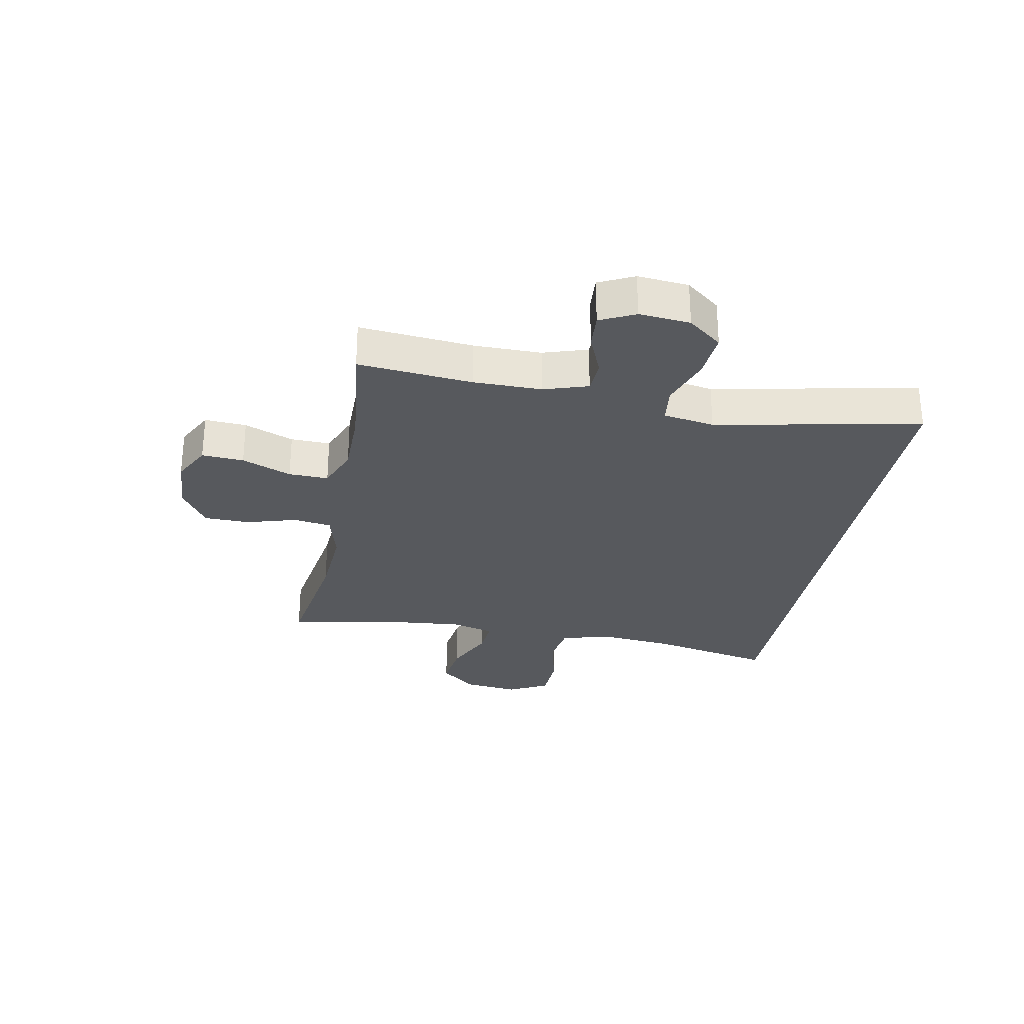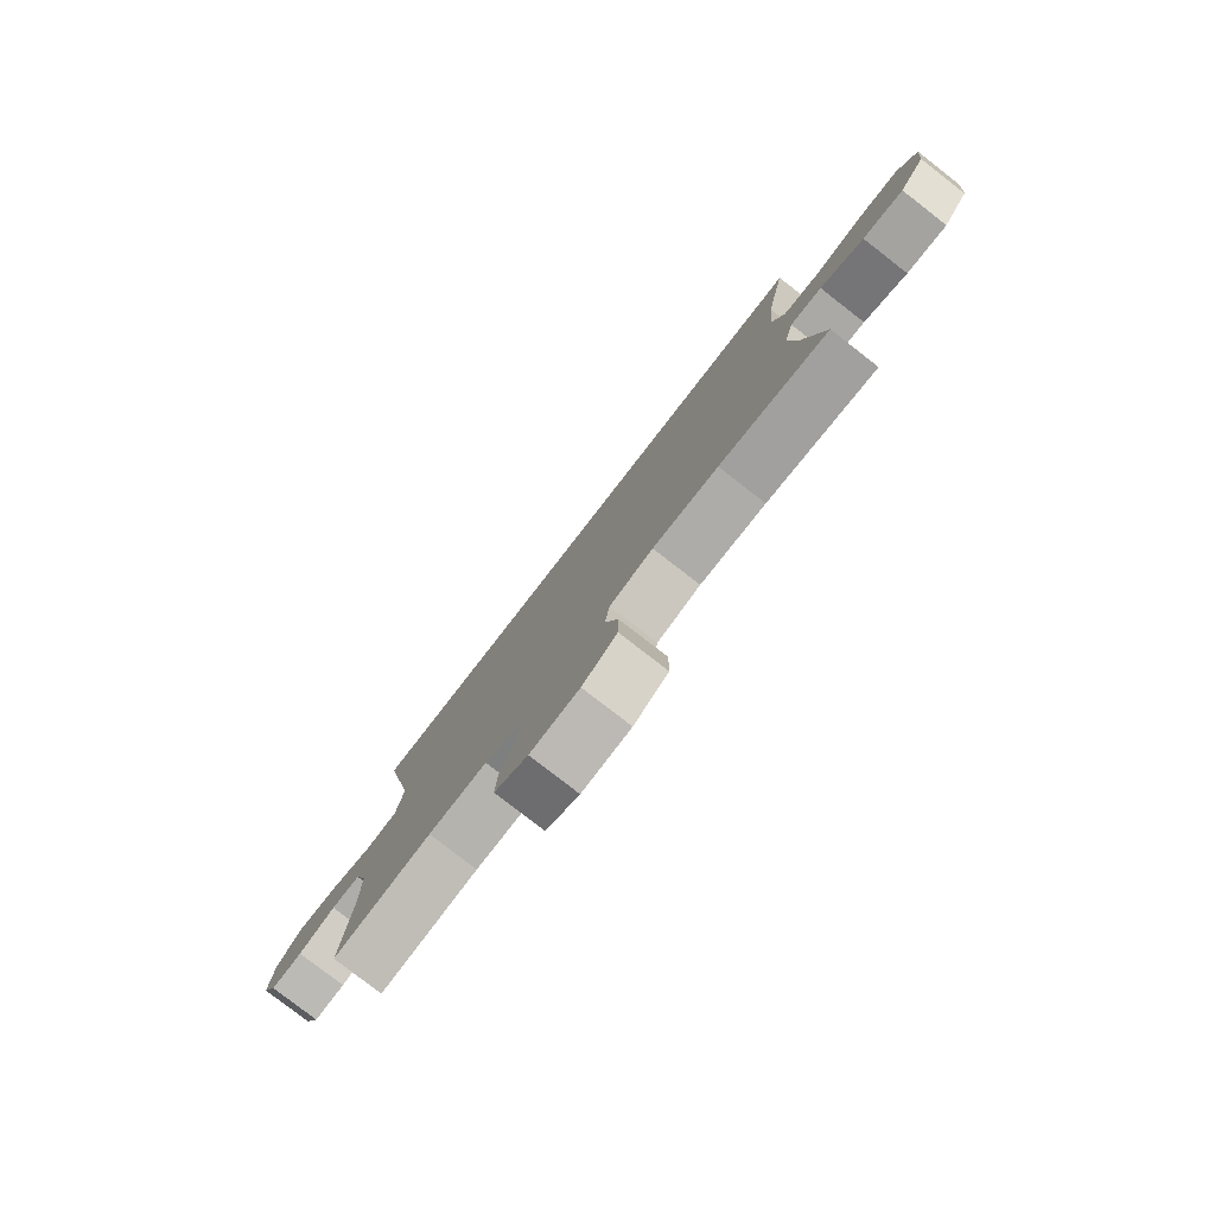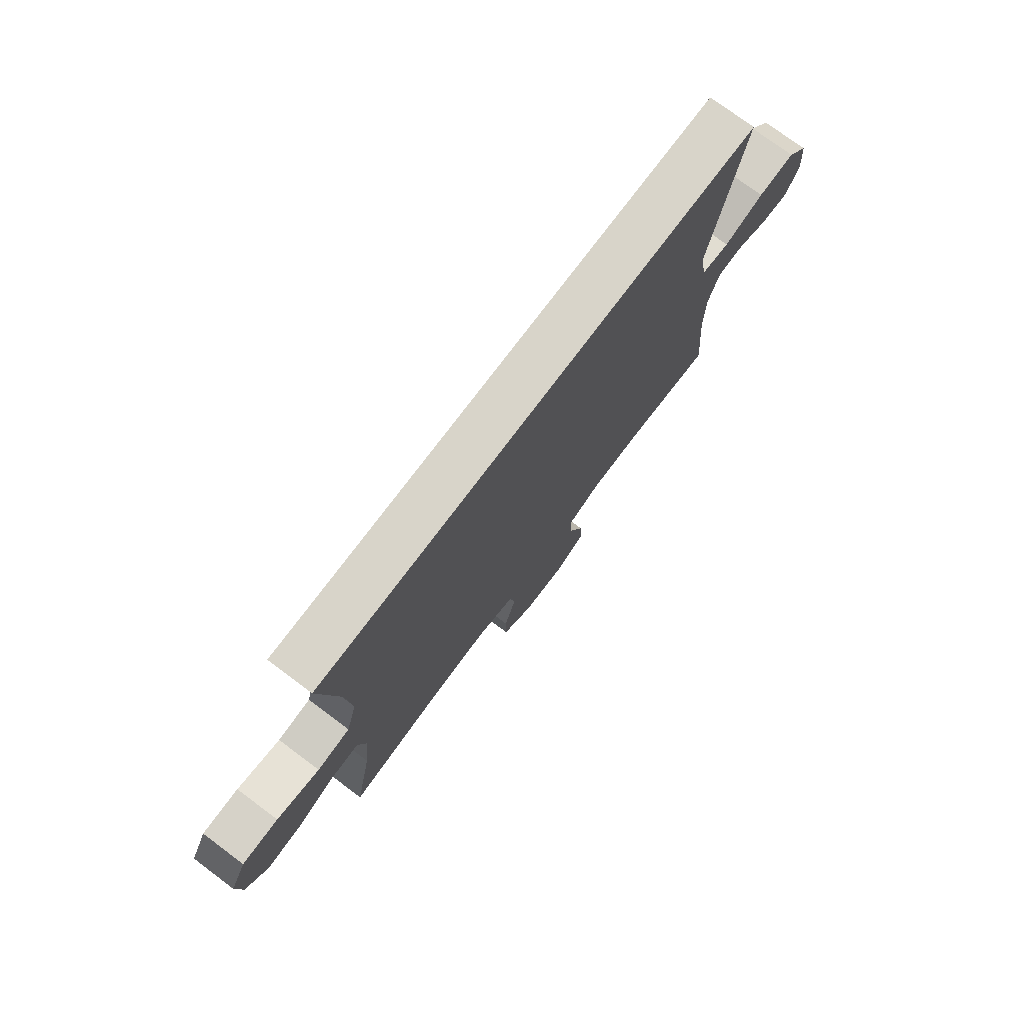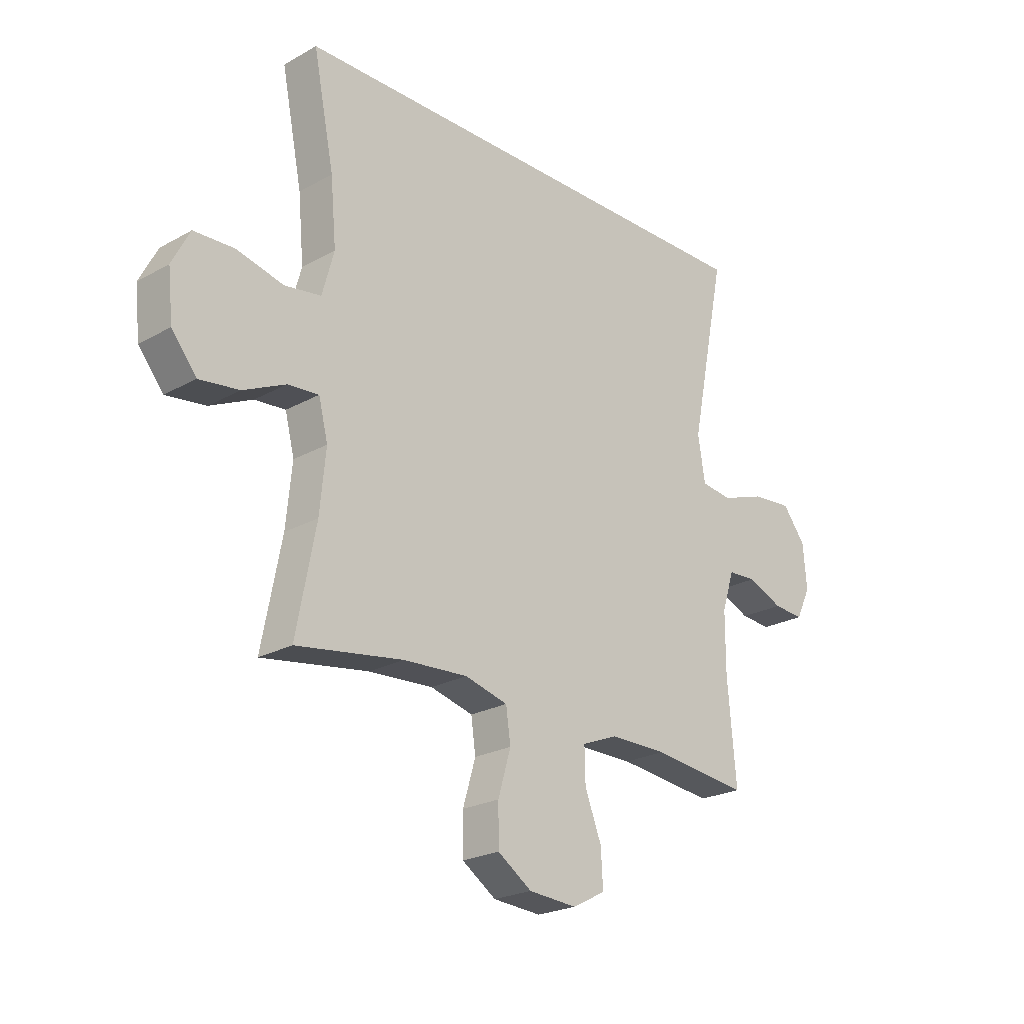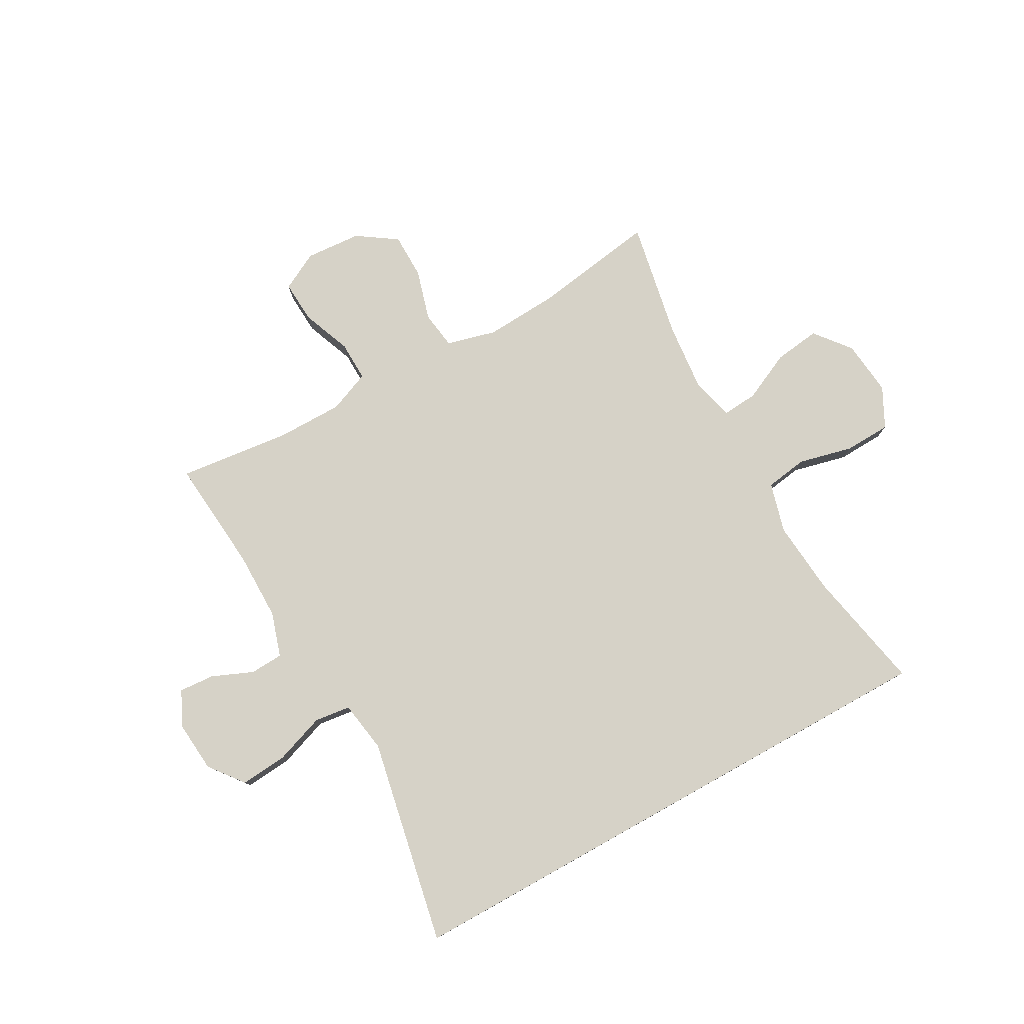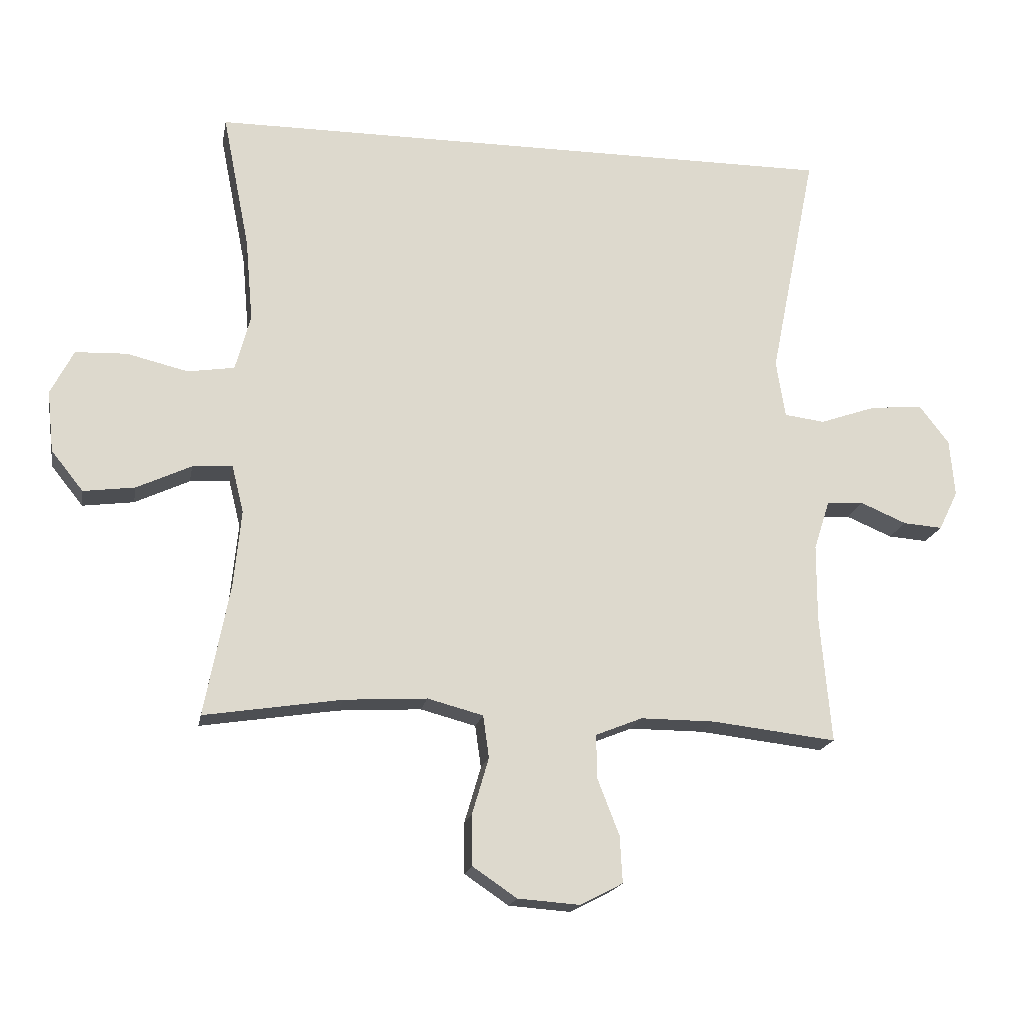
<metadata>
{"format":"obj","ext":"obj","renderer":"f3d","projection":"perspective","resolution":1024,"background":"white","views":[{"elev":-29.2,"azim":-100.9,"up":"+Y"},{"elev":-79.7,"azim":52.2,"up":"+Z"},{"elev":75.3,"azim":126.8,"up":"+Z"},{"elev":-23.0,"azim":133.6,"up":"+Z"},{"elev":78.6,"azim":-29.2,"up":"+Y"},{"elev":-17.9,"azim":169.7,"up":"+Z"}]}
</metadata>
<code>
o path1124
v -0.5032 0.0375 0.5373
v -0.4303 0.0375 0.1748
v -0.4445 0.0375 0.08436
v -0.5081 0.0375 0.07621
v -0.5975 0.0375 0.1071
v -0.6794 0.0375 0.1139
v -0.7263 0.0375 0.05362
v -0.7339 0.0375 -0.03624
v -0.7039 0.0375 -0.09792
v -0.642 0.0375 -0.09329
v -0.5694 0.0375 -0.06252
v -0.5113 0.0375 -0.06539
v -0.4862 0.0375 -0.1432
v -0.4857 0.0375 -0.2633
v -0.5032 0.0375 -0.4644
v -0.3061 0.0375 -0.4416
v -0.1893 0.0375 -0.4412
v -0.1157 0.0375 -0.4706
v -0.1173 0.0375 -0.5404
v -0.1511 0.0375 -0.6277
v -0.1553 0.0375 -0.7016
v -0.08839 0.0375 -0.7366
v 0.009844 0.0375 -0.7294
v 0.07926 0.0375 -0.6822
v 0.08011 0.0375 -0.6019
v 0.05412 0.0375 -0.5136
v 0.06344 0.0375 -0.4471
v 0.1508 0.0375 -0.4237
v 0.2816 0.0375 -0.4311
v 0.4987 0.0375 -0.4644
v 0.4589 0.0375 -0.2582
v 0.4468 0.0375 -0.1366
v 0.4656 0.0375 -0.06115
v 0.5283 0.0375 -0.06607
v 0.6145 0.0375 -0.1063
v 0.6954 0.0375 -0.1168
v 0.7458 0.0375 -0.05389
v 0.756 0.0375 0.04293
v 0.7198 0.0375 0.113
v 0.6385 0.0375 0.1161
v 0.5423 0.0375 0.09276
v 0.4686 0.0375 0.104
v 0.4446 0.0375 0.1918
v 0.4561 0.0375 0.3219
v 0.4987 0.0375 0.5373
v -0.5032 -0.0375 0.5373
v -0.4303 -0.0375 0.1748
v -0.4445 -0.0375 0.08436
v -0.5081 -0.0375 0.07621
v -0.5975 -0.0375 0.1071
v -0.6794 -0.0375 0.1139
v -0.7263 -0.0375 0.05362
v -0.7339 -0.0375 -0.03624
v -0.7039 -0.0375 -0.09792
v -0.642 -0.0375 -0.09329
v -0.5694 -0.0375 -0.06252
v -0.5113 -0.0375 -0.06539
v -0.4862 -0.0375 -0.1432
v -0.4857 -0.0375 -0.2633
v -0.5032 -0.0375 -0.4644
v -0.3061 -0.0375 -0.4416
v -0.1893 -0.0375 -0.4412
v -0.1157 -0.0375 -0.4706
v -0.1173 -0.0375 -0.5404
v -0.1511 -0.0375 -0.6277
v -0.1553 -0.0375 -0.7016
v -0.08839 -0.0375 -0.7366
v 0.009844 -0.0375 -0.7294
v 0.07926 -0.0375 -0.6822
v 0.08011 -0.0375 -0.6019
v 0.05412 -0.0375 -0.5136
v 0.06344 -0.0375 -0.4471
v 0.1508 -0.0375 -0.4237
v 0.2816 -0.0375 -0.4311
v 0.4987 -0.0375 -0.4644
v 0.4589 -0.0375 -0.2582
v 0.4468 -0.0375 -0.1366
v 0.4656 -0.0375 -0.06115
v 0.5283 -0.0375 -0.06607
v 0.6145 -0.0375 -0.1063
v 0.6954 -0.0375 -0.1168
v 0.7458 -0.0375 -0.05389
v 0.756 -0.0375 0.04293
v 0.7198 -0.0375 0.113
v 0.6385 -0.0375 0.1161
v 0.5423 -0.0375 0.09276
v 0.4686 -0.0375 0.104
v 0.4446 -0.0375 0.1918
v 0.4561 -0.0375 0.3219
v 0.4987 -0.0375 0.5373
v -0.1553 0.0375 -0.7016
v -0.1553 0.0375 -0.7016
v -0.08839 0.0375 -0.7366
v 0.009844 0.0375 -0.7294
v 0.07926 0.0375 -0.6822
v -0.1511 0.0375 -0.6277
v 0.08011 0.0375 -0.6019
v -0.1173 0.0375 -0.5404
v 0.05412 0.0375 -0.5136
v -0.1157 0.0375 -0.4706
v -0.1157 0.0375 -0.4706
v 0.06344 0.0375 -0.4471
v 0.06344 0.0375 -0.4471
v -0.1893 0.0375 -0.4412
v -0.5032 0.0375 -0.4644
v -0.5032 0.0375 -0.4644
v -0.3061 0.0375 -0.4416
v 0.2816 0.0375 -0.4311
v 0.4987 0.0375 -0.4644
v 0.4987 0.0375 -0.4644
v 0.1508 0.0375 -0.4237
v -0.4857 0.0375 -0.2633
v 0.4589 0.0375 -0.2582
v -0.4862 0.0375 -0.1432
v 0.4468 0.0375 -0.1366
v -0.5113 0.0375 -0.06539
v -0.5113 0.0375 -0.06539
v 0.4656 0.0375 -0.06115
v 0.4656 0.0375 -0.06115
v 0.6145 0.0375 -0.1063
v 0.6954 0.0375 -0.1168
v 0.7458 0.0375 -0.05389
v 0.5283 0.0375 -0.06607
v -0.7339 0.0375 -0.03624
v -0.7039 0.0375 -0.09792
v -0.7039 0.0375 -0.09792
v -0.642 0.0375 -0.09329
v -0.5694 0.0375 -0.06252
v 0.756 0.0375 0.04293
v -0.7263 0.0375 0.05362
v 0.7198 0.0375 0.113
v 0.7198 0.0375 0.113
v -0.6794 0.0375 0.1139
v -0.5975 0.0375 0.1071
v -0.5081 0.0375 0.07621
v -0.4445 0.0375 0.08436
v -0.4445 0.0375 0.08436
v -0.4303 0.0375 0.1748
v 0.5423 0.0375 0.09276
v 0.4686 0.0375 0.104
v 0.4686 0.0375 0.104
v 0.6385 0.0375 0.1161
v 0.4446 0.0375 0.1918
v 0.4561 0.0375 0.3219
v -0.5032 0.0375 0.5373
v -0.5032 0.0375 0.5373
v 0.4987 0.0375 0.5373
v 0.4987 0.0375 0.5373
v -0.1553 -0.0375 -0.7016
v -0.1553 -0.0375 -0.7016
v -0.08839 -0.0375 -0.7366
v 0.009844 -0.0375 -0.7294
v 0.07926 -0.0375 -0.6822
v -0.1511 -0.0375 -0.6277
v 0.08011 -0.0375 -0.6019
v -0.1173 -0.0375 -0.5404
v 0.05412 -0.0375 -0.5136
v -0.1157 -0.0375 -0.4706
v -0.1157 -0.0375 -0.4706
v 0.06344 -0.0375 -0.4471
v 0.06344 -0.0375 -0.4471
v -0.1893 -0.0375 -0.4412
v -0.5032 -0.0375 -0.4644
v -0.5032 -0.0375 -0.4644
v -0.3061 -0.0375 -0.4416
v 0.2816 -0.0375 -0.4311
v 0.4987 -0.0375 -0.4644
v 0.4987 -0.0375 -0.4644
v 0.1508 -0.0375 -0.4237
v -0.4857 -0.0375 -0.2633
v 0.4589 -0.0375 -0.2582
v -0.4862 -0.0375 -0.1432
v 0.4468 -0.0375 -0.1366
v -0.5113 -0.0375 -0.06539
v -0.5113 -0.0375 -0.06539
v 0.4656 -0.0375 -0.06115
v 0.4656 -0.0375 -0.06115
v 0.6145 -0.0375 -0.1063
v 0.6954 -0.0375 -0.1168
v 0.7458 -0.0375 -0.05389
v 0.5283 -0.0375 -0.06607
v -0.7339 -0.0375 -0.03624
v -0.7039 -0.0375 -0.09792
v -0.7039 -0.0375 -0.09792
v -0.642 -0.0375 -0.09329
v -0.5694 -0.0375 -0.06252
v 0.756 -0.0375 0.04293
v -0.7263 -0.0375 0.05362
v 0.7198 -0.0375 0.113
v 0.7198 -0.0375 0.113
v -0.6794 -0.0375 0.1139
v -0.5975 -0.0375 0.1071
v -0.5081 -0.0375 0.07621
v -0.4445 -0.0375 0.08436
v -0.4445 -0.0375 0.08436
v -0.4303 -0.0375 0.1748
v 0.5423 -0.0375 0.09276
v 0.4686 -0.0375 0.104
v 0.4686 -0.0375 0.104
v 0.6385 -0.0375 0.1161
v 0.4446 -0.0375 0.1918
v 0.4561 -0.0375 0.3219
v -0.5032 -0.0375 0.5373
v -0.5032 -0.0375 0.5373
v 0.4987 -0.0375 0.5373
v 0.4987 -0.0375 0.5373
f 197 181 200
f 180 178 179
f 194 201 196
f 149 151 154
f 165 162 170
f 196 201 202
f 170 162 172
f 160 169 194
f 155 152 153
f 200 187 189
f 155 156 152
f 162 194 172
f 180 200 178
f 203 202 205
f 171 166 167
f 162 160 194
f 173 169 166
f 151 152 154
f 154 152 156
f 194 176 201
f 158 160 162
f 180 187 200
f 186 192 188
f 192 186 193
f 157 156 155
f 174 193 186
f 196 202 203
f 197 176 181
f 169 176 194
f 158 157 160
f 178 200 181
f 201 176 198
f 156 157 158
f 173 166 171
f 188 192 191
f 174 194 193
f 185 188 182
f 176 169 173
f 172 194 174
f 186 188 185
f 165 170 163
f 185 182 183
f 198 176 197
f 92 22 67 150
f 22 23 68 67
f 23 24 69 68
f 20 21 66 65
f 24 25 70 69
f 19 20 65 64
f 25 26 71 70
f 101 19 64 159
f 26 103 161 71
f 17 18 63 62
f 106 16 61 164
f 29 110 168 74
f 27 28 73 72
f 16 17 62 61
f 28 29 74 73
f 14 15 60 59
f 30 31 76 75
f 13 14 59 58
f 31 32 77 76
f 117 13 58 175
f 32 119 177 77
f 35 36 81 80
f 36 37 82 81
f 34 35 80 79
f 8 126 184 53
f 9 10 55 54
f 10 11 56 55
f 33 34 79 78
f 11 12 57 56
f 37 38 83 82
f 7 8 53 52
f 38 132 190 83
f 6 7 52 51
f 5 6 51 50
f 4 5 50 49
f 137 4 49 195
f 2 3 48 47
f 41 141 199 86
f 40 41 86 85
f 39 40 85 84
f 42 43 88 87
f 43 44 89 88
f 146 2 47 204
f 148 1 46 206
f 44 45 90 89
f 139 142 123
f 122 121 120
f 136 138 143
f 91 96 93
f 107 112 104
f 138 144 143
f 112 114 104
f 102 136 111
f 97 95 94
f 142 131 129
f 97 94 98
f 104 114 136
f 122 120 142
f 145 147 144
f 113 109 108
f 104 136 102
f 115 108 111
f 93 96 94
f 96 98 94
f 136 143 118
f 100 104 102
f 122 142 129
f 128 130 134
f 134 135 128
f 99 97 98
f 116 128 135
f 138 145 144
f 139 123 118
f 111 136 118
f 100 102 99
f 120 123 142
f 143 140 118
f 98 100 99
f 115 113 108
f 130 133 134
f 116 135 136
f 127 124 130
f 118 115 111
f 114 116 136
f 128 127 130
f 107 105 112
f 127 125 124
f 140 139 118

</code>
